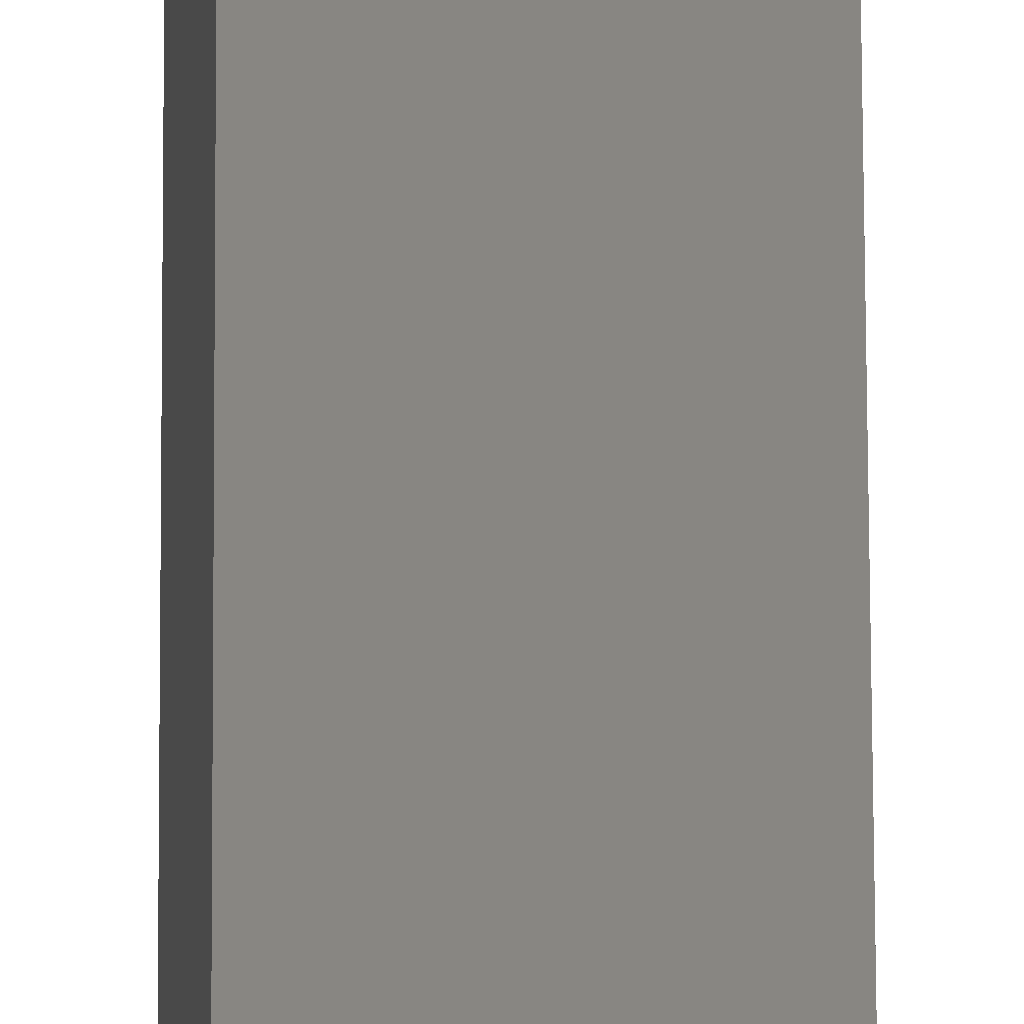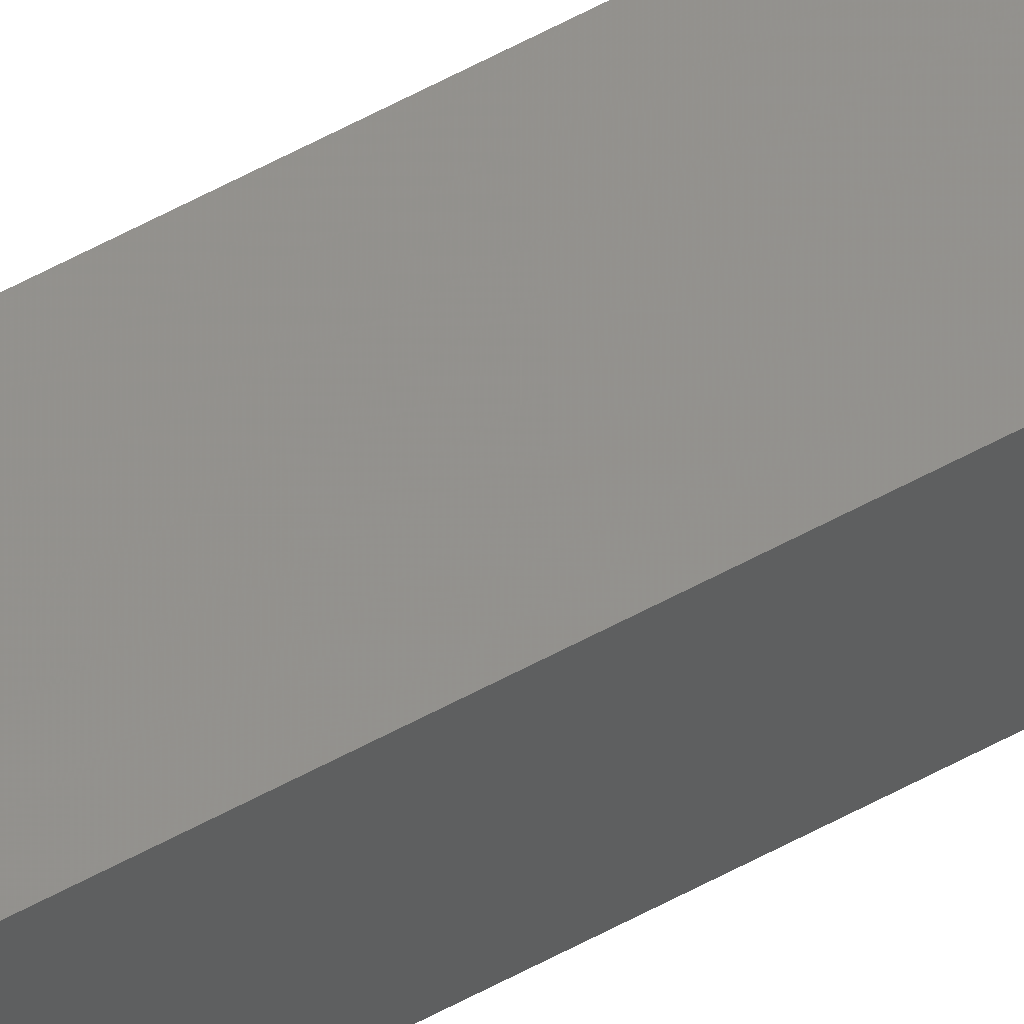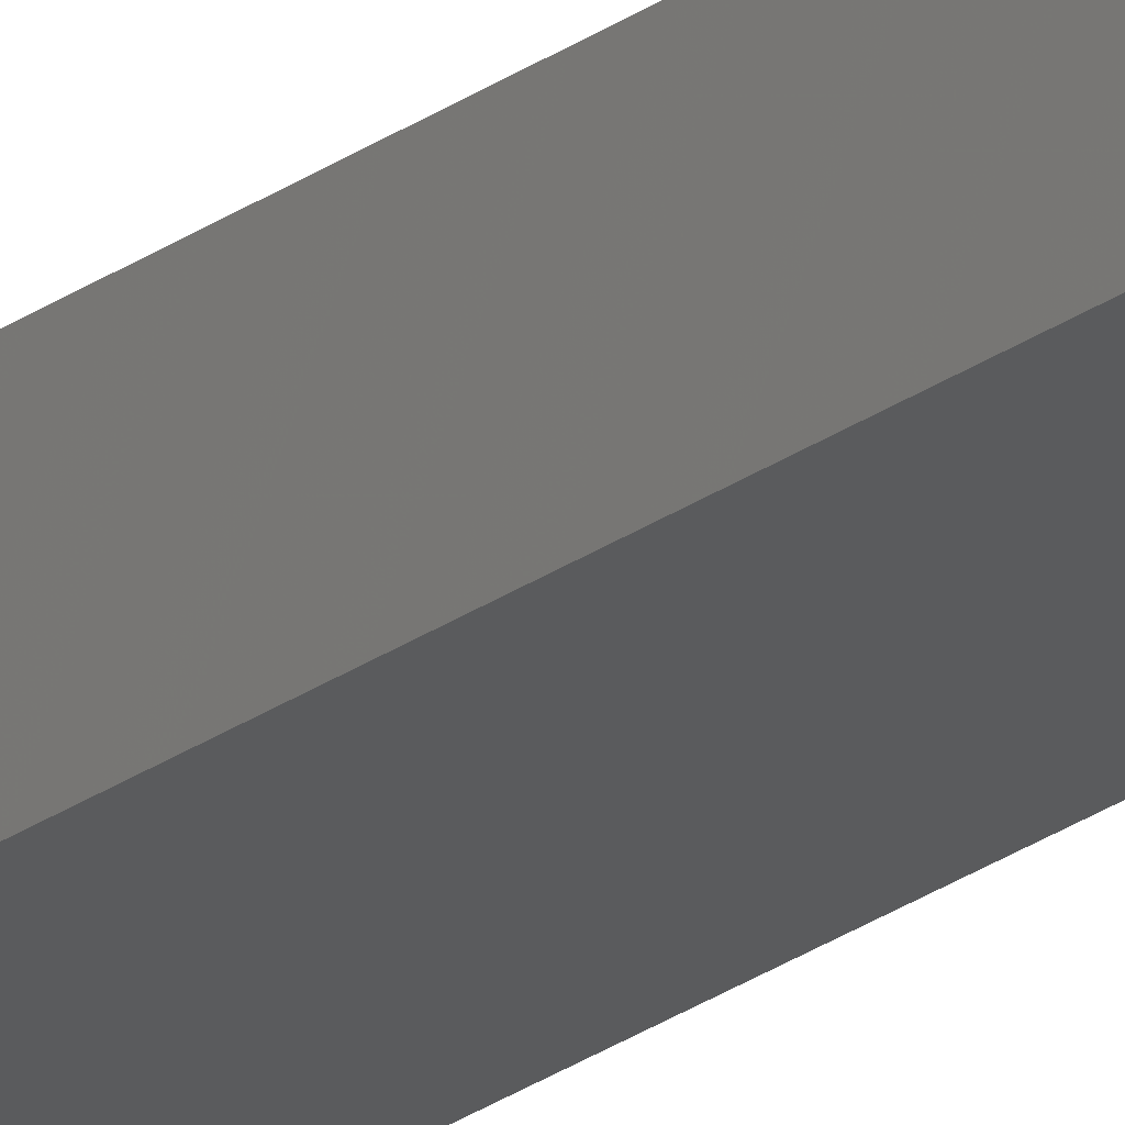
<metadata>
{"format":"stl","ext":"stl","renderer":"f3d","projection":"perspective","resolution":1024,"background":"white","views":[{"elev":23.2,"azim":-0.1,"up":"+Y"},{"elev":62.9,"azim":-118.4,"up":"+Y"},{"elev":-21.6,"azim":-37.0,"up":"+Y"}]}
</metadata>
<code>
# stl→obj: 16 verts, 28 faces
v 9.778 3.861 4.252
v 9.758 3.863 4.252
v 9.758 3.863 7.823
v 9.778 3.861 7.823
v 9.798 3.859 7.823
v 9.798 3.859 4.252
v 9.818 3.857 4.252
v 9.818 3.857 7.823
v 9.812 3.807 4.252
v 9.812 3.807 7.823
v 9.753 3.814 7.823
v 9.753 3.814 4.252
v 9.773 3.812 7.823
v 9.773 3.812 4.252
v 9.793 3.809 4.252
v 9.793 3.809 7.823
f 1 2 3
f 1 3 4
f 1 4 5
f 6 1 5
f 7 5 8
f 7 6 5
f 9 7 8
f 9 8 10
f 11 12 13
f 12 14 13
f 13 15 16
f 14 15 13
f 16 9 10
f 15 9 16
f 12 11 3
f 2 12 3
f 15 7 9
f 15 6 7
f 14 1 15
f 15 1 6
f 12 2 14
f 14 2 1
f 8 16 10
f 5 13 16
f 5 16 8
f 4 13 5
f 3 11 13
f 3 13 4

</code>
